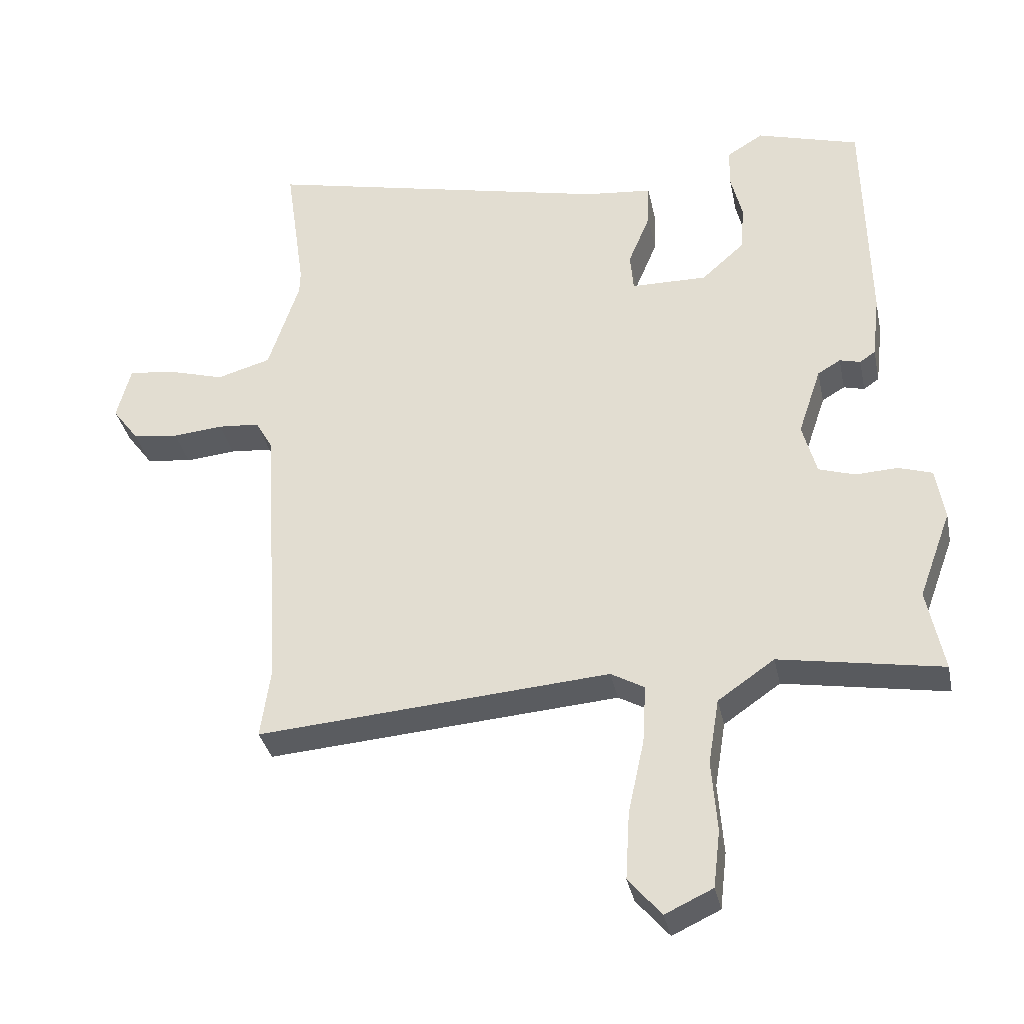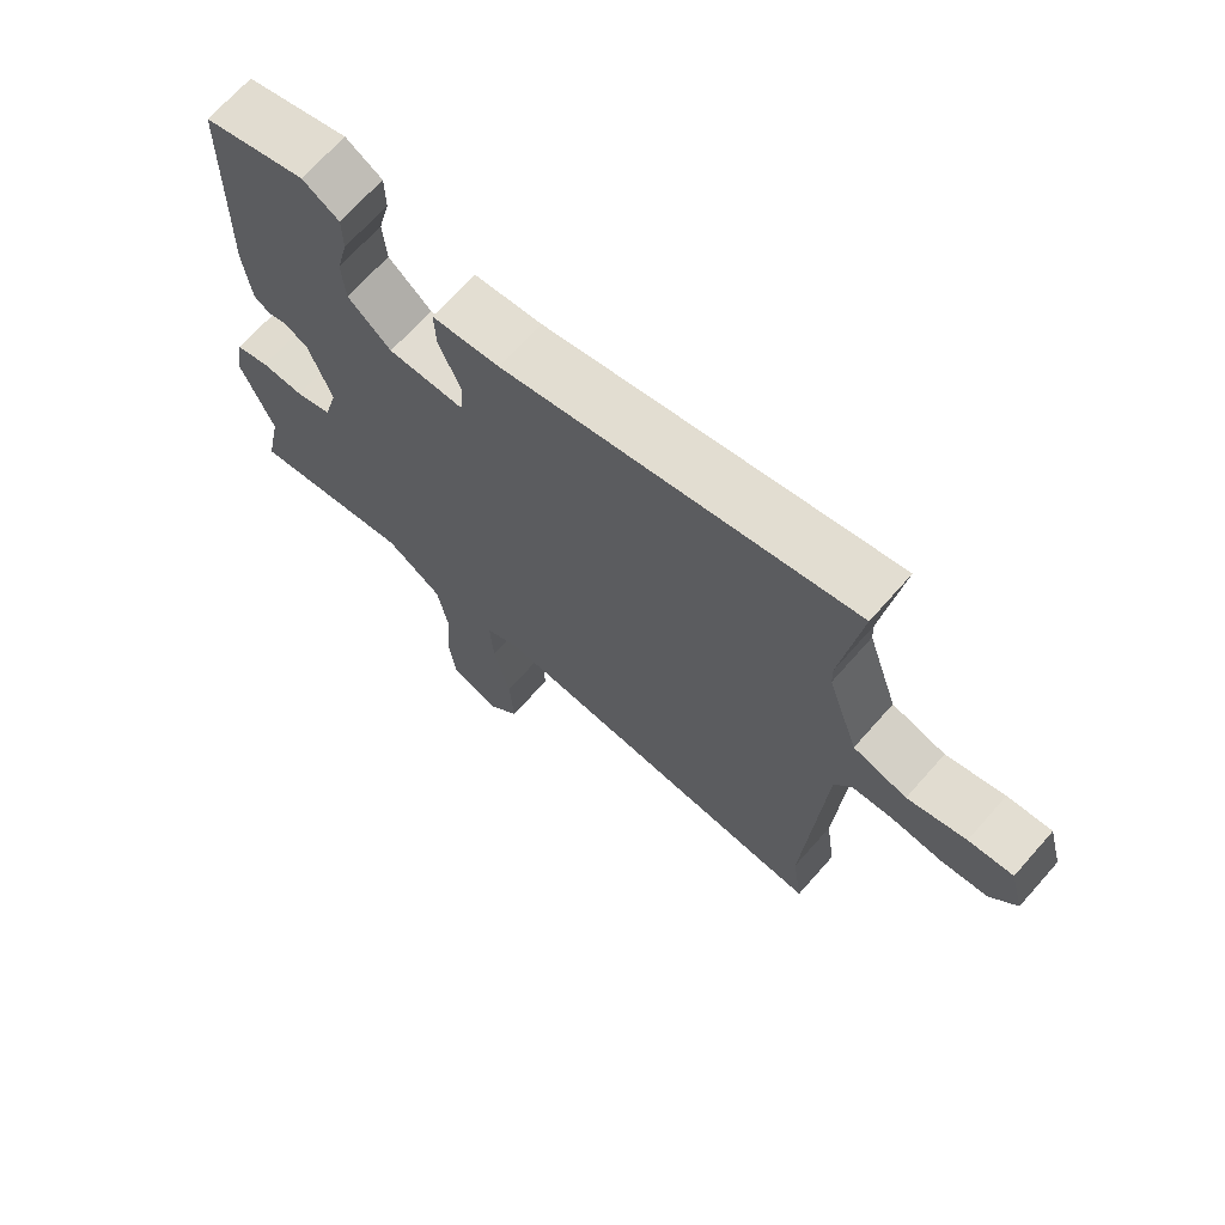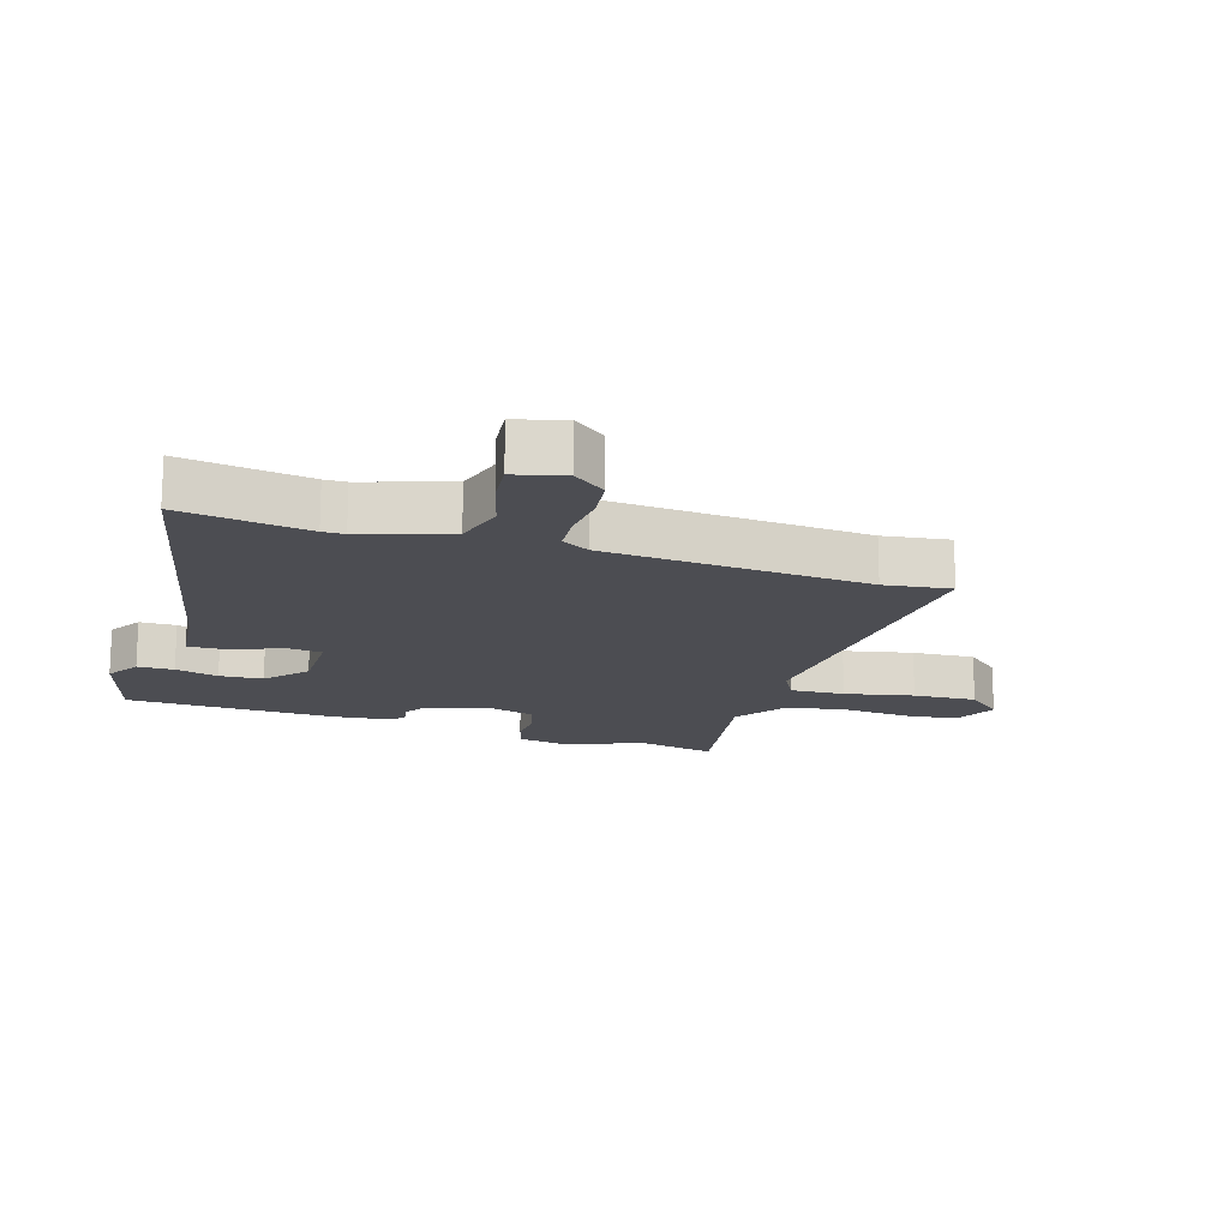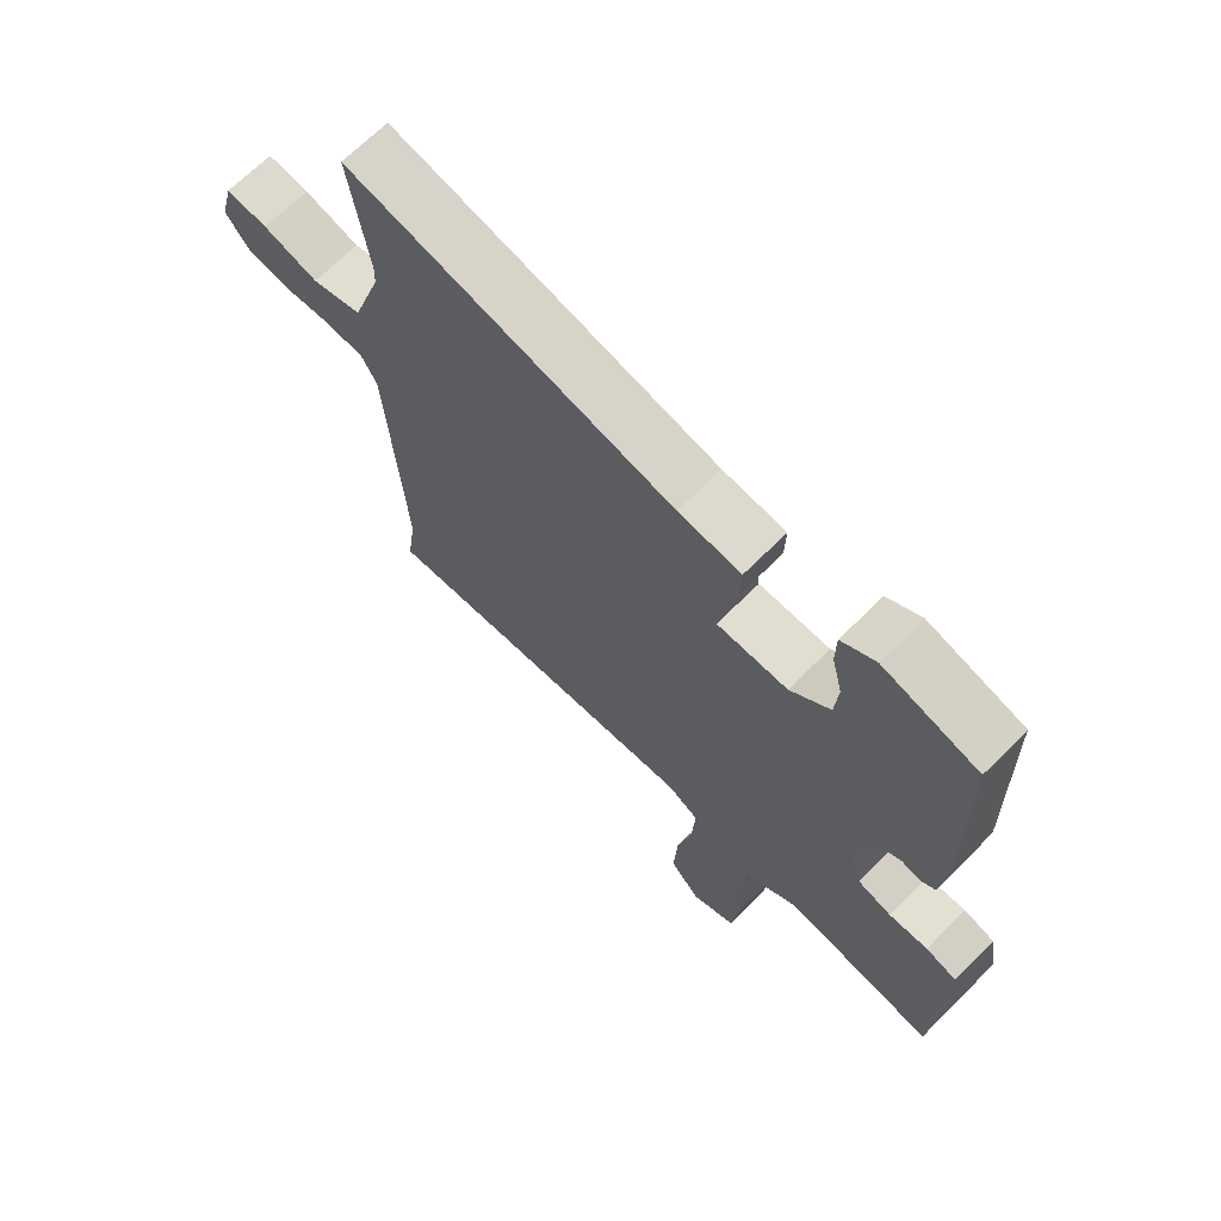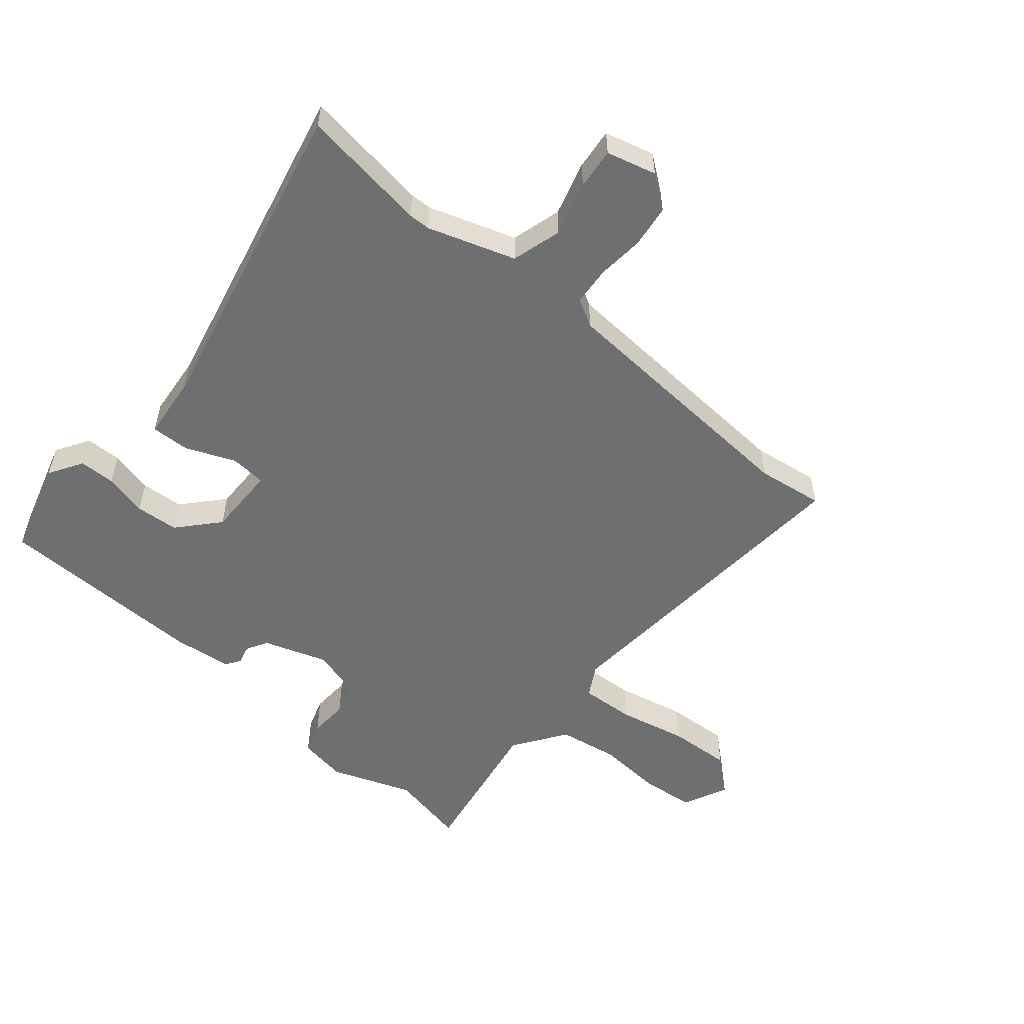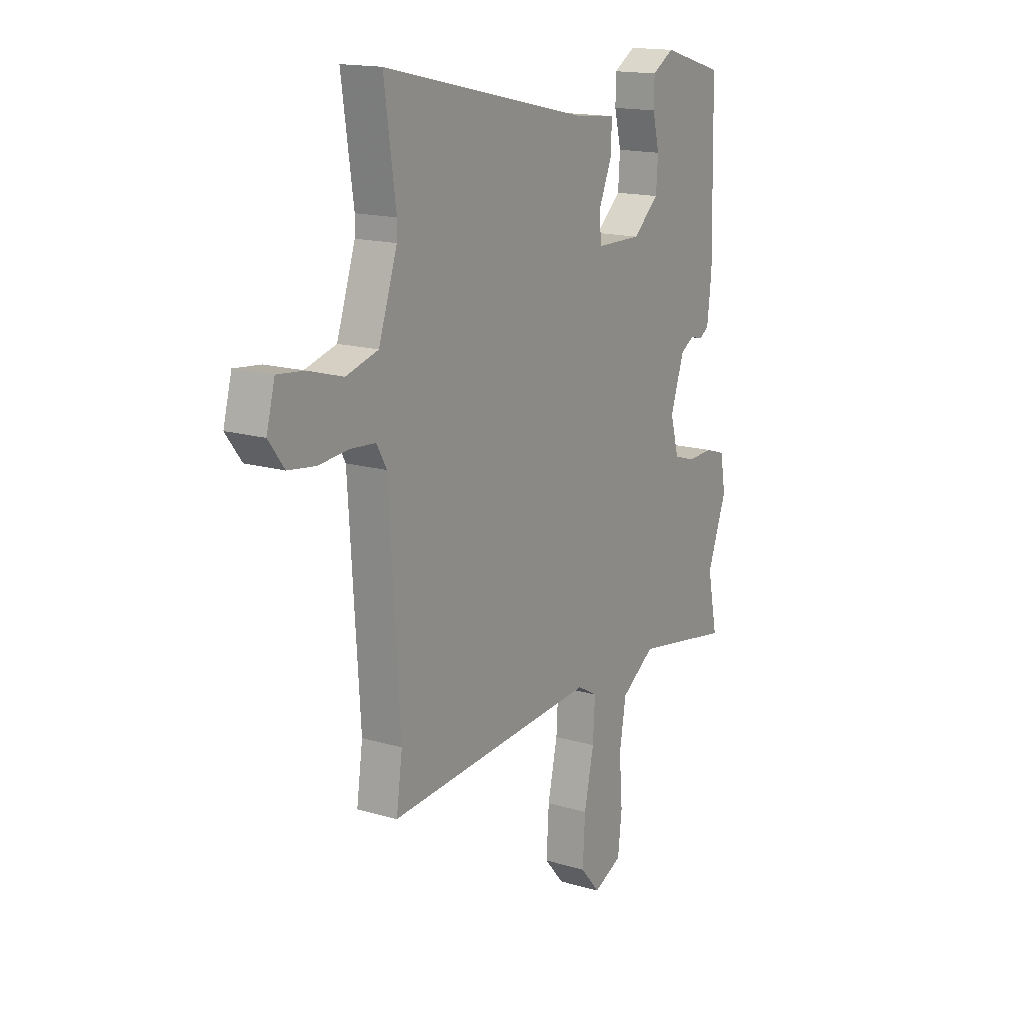
<metadata>
{"format":"obj","ext":"obj","renderer":"f3d","projection":"perspective","resolution":1024,"background":"white","views":[{"elev":-34.2,"azim":-168.4,"up":"+Z"},{"elev":69.2,"azim":41.5,"up":"+Z"},{"elev":-16.4,"azim":72.2,"up":"+Y"},{"elev":68.2,"azim":-135.0,"up":"+Z"},{"elev":-54.6,"azim":49.9,"up":"+Y"},{"elev":15.8,"azim":121.8,"up":"+Z"}]}
</metadata>
<code>
v 0.51 0.07 0.571
v 0.481 0.07 0.367
v 0.482 0.07 0.332
v 0.528 0.07 0.193
v 0.608 0.07 0.17
v 0.695 0.07 0.195
v 0.761 0.07 0.202
v 0.782 0.07 0.123
v 0.743 0.07 0.071
v 0.675 0.07 0.062
v 0.6 0.07 0.069
v 0.538 0.07 0.064
v 0.513 0.07 0.02
v 0.486 0.07 -0.399
v 0.501 0.07 -0.505
v -0.023 0.07 -0.464
v -0.073 0.07 -0.492
v -0.068 0.07 -0.579
v -0.044 0.07 -0.689
v -0.038 0.07 -0.79
v -0.087 0.07 -0.847
v -0.158 0.07 -0.814
v -0.168 0.07 -0.729
v -0.16 0.07 -0.623
v -0.176 0.07 -0.526
v -0.26 0.07 -0.468
v -0.502 0.07 -0.509
v -0.477 0.07 -0.386
v -0.525 0.07 -0.256
v -0.512 0.07 -0.179
v -0.462 0.07 -0.163
v -0.399 0.07 -0.166
v -0.345 0.07 -0.149
v -0.324 0.07 -0.072
v -0.358 0.07 0.029
v -0.392 0.07 0.049
v -0.423 0.07 0.041
v -0.446 0.07 0.057
v -0.457 0.07 0.151
v -0.45 0.07 0.489
v -0.298 0.07 0.533
v -0.244 0.07 0.5
v -0.243 0.07 0.442
v -0.26 0.07 0.373
v -0.255 0.07 0.304
v -0.191 0.07 0.247
v -0.078 0.07 0.248
v -0.073 0.07 0.305
v -0.106 0.07 0.384
v -0.108 0.07 0.446
v -0.008 0.07 0.456
v 0.51 0 0.571
v 0.481 0 0.367
v 0.482 0 0.332
v 0.528 0 0.193
v 0.608 0 0.17
v 0.695 0 0.195
v 0.761 0 0.202
v 0.782 0 0.123
v 0.743 0 0.071
v 0.675 0 0.062
v 0.6 0 0.069
v 0.538 0 0.064
v 0.513 0 0.02
v 0.486 0 -0.399
v 0.501 0 -0.505
v -0.023 0 -0.464
v -0.073 0 -0.492
v -0.068 0 -0.579
v -0.044 0 -0.689
v -0.038 0 -0.79
v -0.087 0 -0.847
v -0.158 0 -0.814
v -0.168 0 -0.729
v -0.16 0 -0.623
v -0.176 0 -0.526
v -0.26 0 -0.468
v -0.502 0 -0.509
v -0.477 0 -0.386
v -0.525 0 -0.256
v -0.512 0 -0.179
v -0.462 0 -0.163
v -0.399 0 -0.166
v -0.345 0 -0.149
v -0.324 0 -0.072
v -0.358 0 0.029
v -0.392 0 0.049
v -0.423 0 0.041
v -0.446 0 0.057
v -0.457 0 0.151
v -0.45 0 0.489
v -0.298 0 0.533
v -0.244 0 0.5
v -0.243 0 0.442
v -0.26 0 0.373
v -0.255 0 0.304
v -0.191 0 0.247
v -0.078 0 0.248
v -0.073 0 0.305
v -0.106 0 0.384
v -0.108 0 0.446
v -0.008 0 0.456
f 48 49 50 51
f 51 1 2
f 48 51 2
f 47 48 2
f 42 43 44
f 41 42 44
f 40 41 44
f 39 40 44
f 38 39 44
f 37 38 44
f 36 37 44
f 35 36 44 45
f 34 35 45 46
f 30 31 32
f 29 30 32
f 28 29 32
f 28 32 33
f 27 28 33
f 26 27 33
f 34 46 47
f 33 34 47
f 26 33 47
f 25 26 47
f 22 23 24
f 21 22 24
f 20 21 24
f 19 20 24
f 18 19 24
f 14 15 16
f 13 14 16
f 12 13 16 17
f 9 10 11
f 8 9 11
f 7 8 11
f 6 7 11
f 5 6 11
f 4 5 11 12
f 3 4 12 17
f 47 2 3 17
f 17 18 24 25
f 17 25 47
f 102 101 100 99
f 53 52 102
f 53 102 99
f 53 99 98
f 95 94 93
f 95 93 92
f 95 92 91
f 95 91 90
f 95 90 89
f 95 89 88
f 95 88 87
f 96 95 87 86
f 97 96 86 85
f 83 82 81
f 83 81 80
f 83 80 79
f 84 83 79
f 84 79 78
f 84 78 77
f 98 97 85
f 98 85 84
f 98 84 77
f 98 77 76
f 75 74 73
f 75 73 72
f 75 72 71
f 75 71 70
f 75 70 69
f 67 66 65
f 67 65 64
f 68 67 64 63
f 62 61 60
f 62 60 59
f 62 59 58
f 62 58 57
f 62 57 56
f 63 62 56 55
f 68 63 55 54
f 68 54 53 98
f 76 75 69 68
f 98 76 68
f 1 52 53 2
f 2 53 54 3
f 3 54 55 4
f 4 55 56 5
f 5 56 57 6
f 6 57 58 7
f 7 58 59 8
f 8 59 60 9
f 9 60 61 10
f 10 61 62 11
f 11 62 63 12
f 12 63 64 13
f 13 64 65 14
f 14 65 66 15
f 15 66 67 16
f 16 67 68 17
f 17 68 69 18
f 18 69 70 19
f 19 70 71 20
f 20 71 72 21
f 21 72 73 22
f 22 73 74 23
f 23 74 75 24
f 24 75 76 25
f 25 76 77 26
f 26 77 78 27
f 27 78 79 28
f 28 79 80 29
f 29 80 81 30
f 30 81 82 31
f 31 82 83 32
f 32 83 84 33
f 33 84 85 34
f 34 85 86 35
f 35 86 87 36
f 36 87 88 37
f 37 88 89 38
f 38 89 90 39
f 39 90 91 40
f 40 91 92 41
f 41 92 93 42
f 42 93 94 43
f 43 94 95 44
f 44 95 96 45
f 45 96 97 46
f 46 97 98 47
f 47 98 99 48
f 48 99 100 49
f 49 100 101 50
f 50 101 102 51
f 51 102 52 1

</code>
